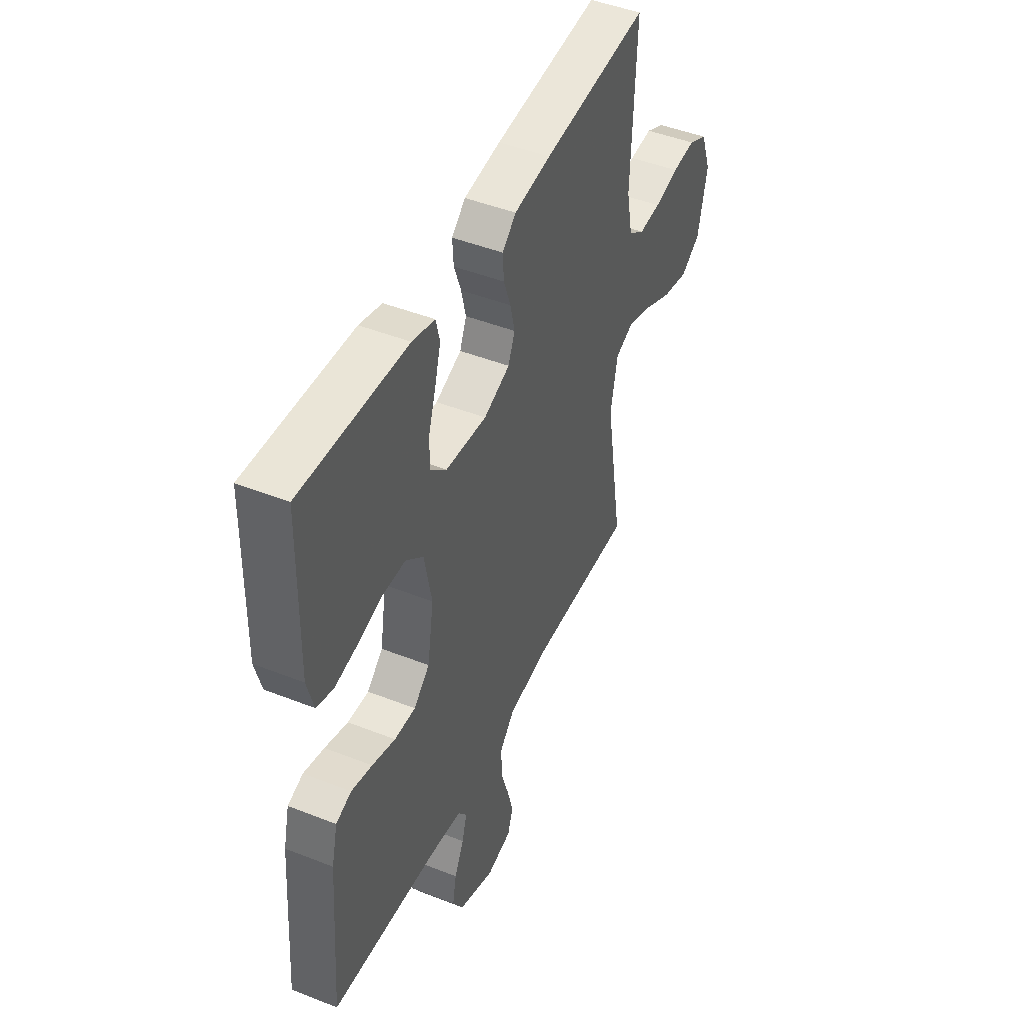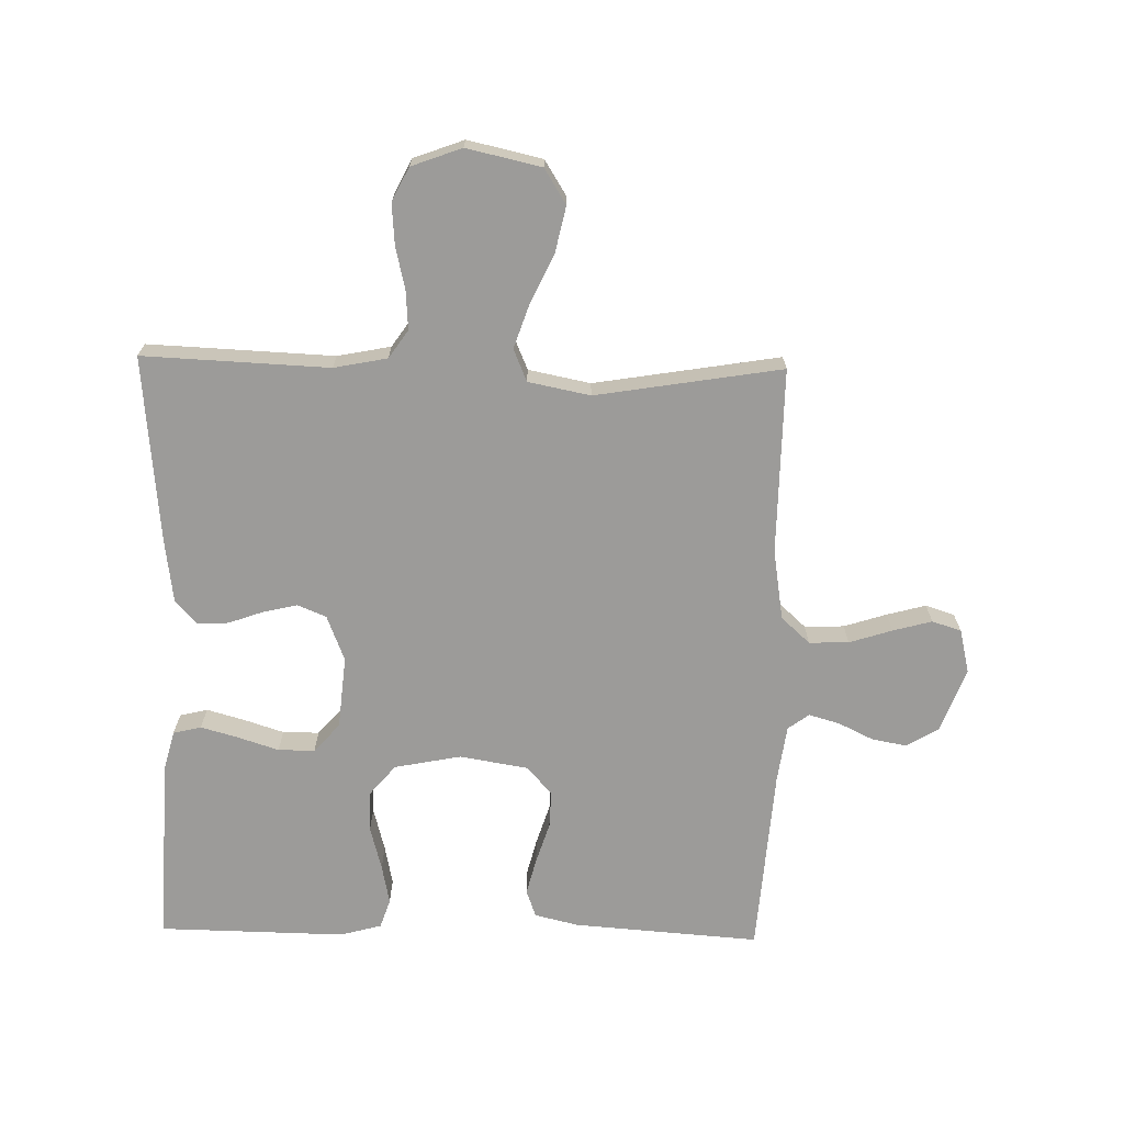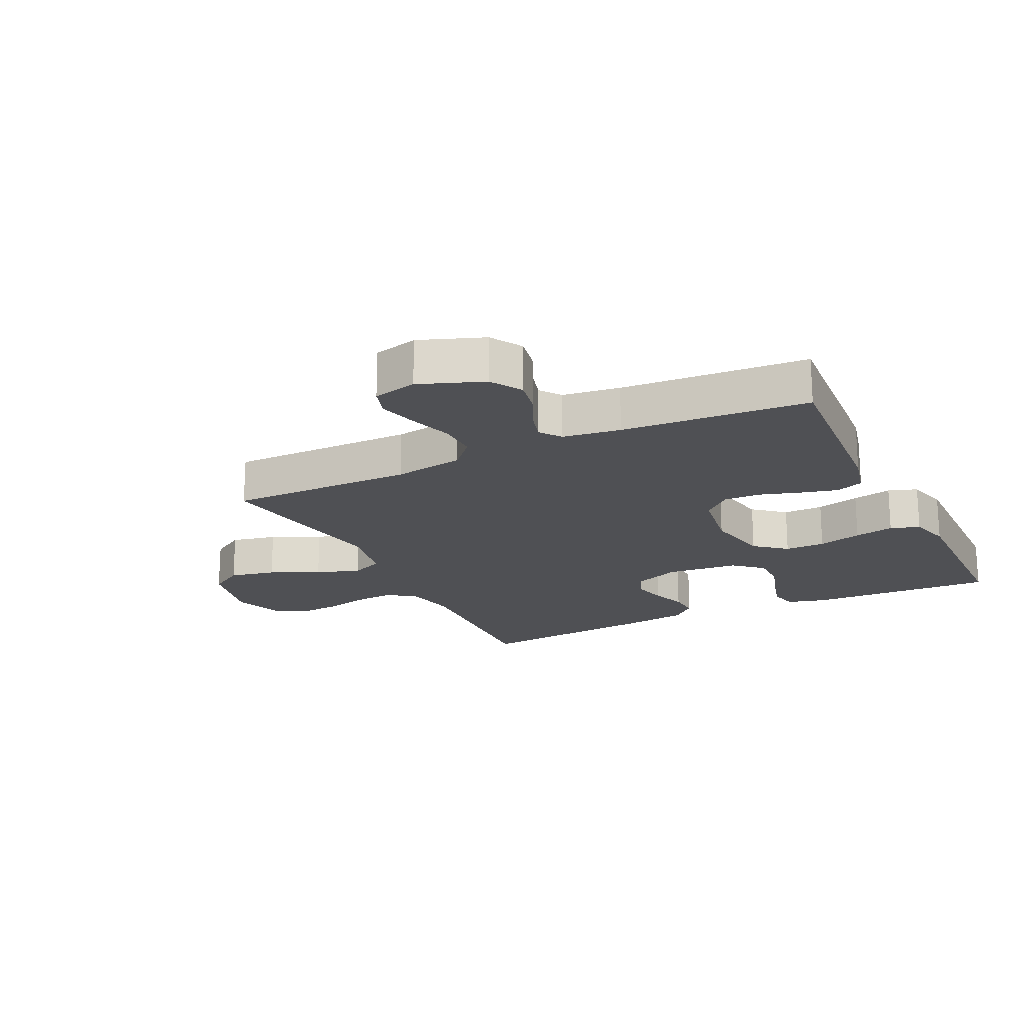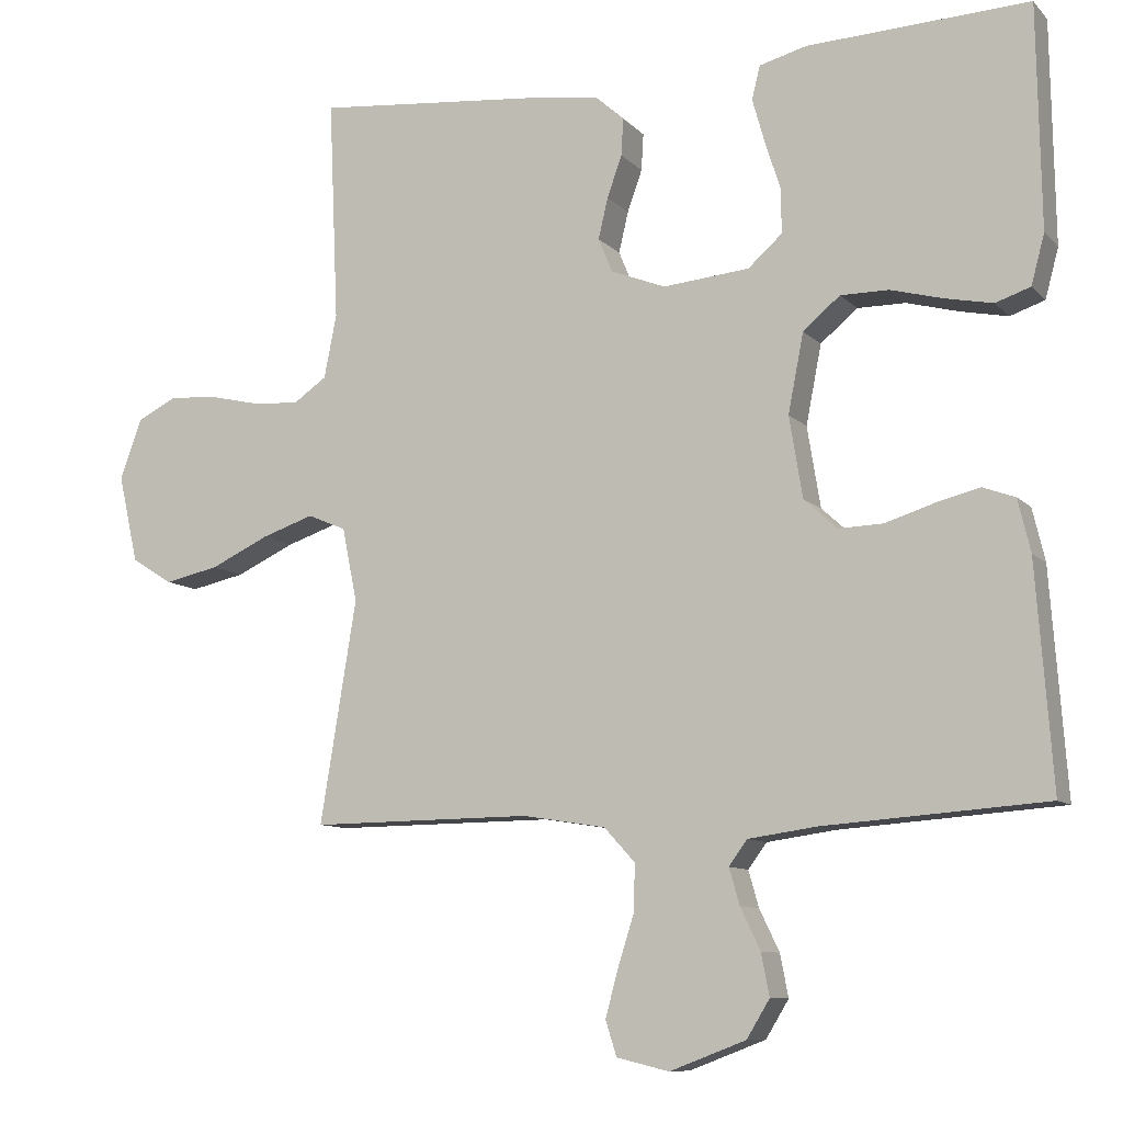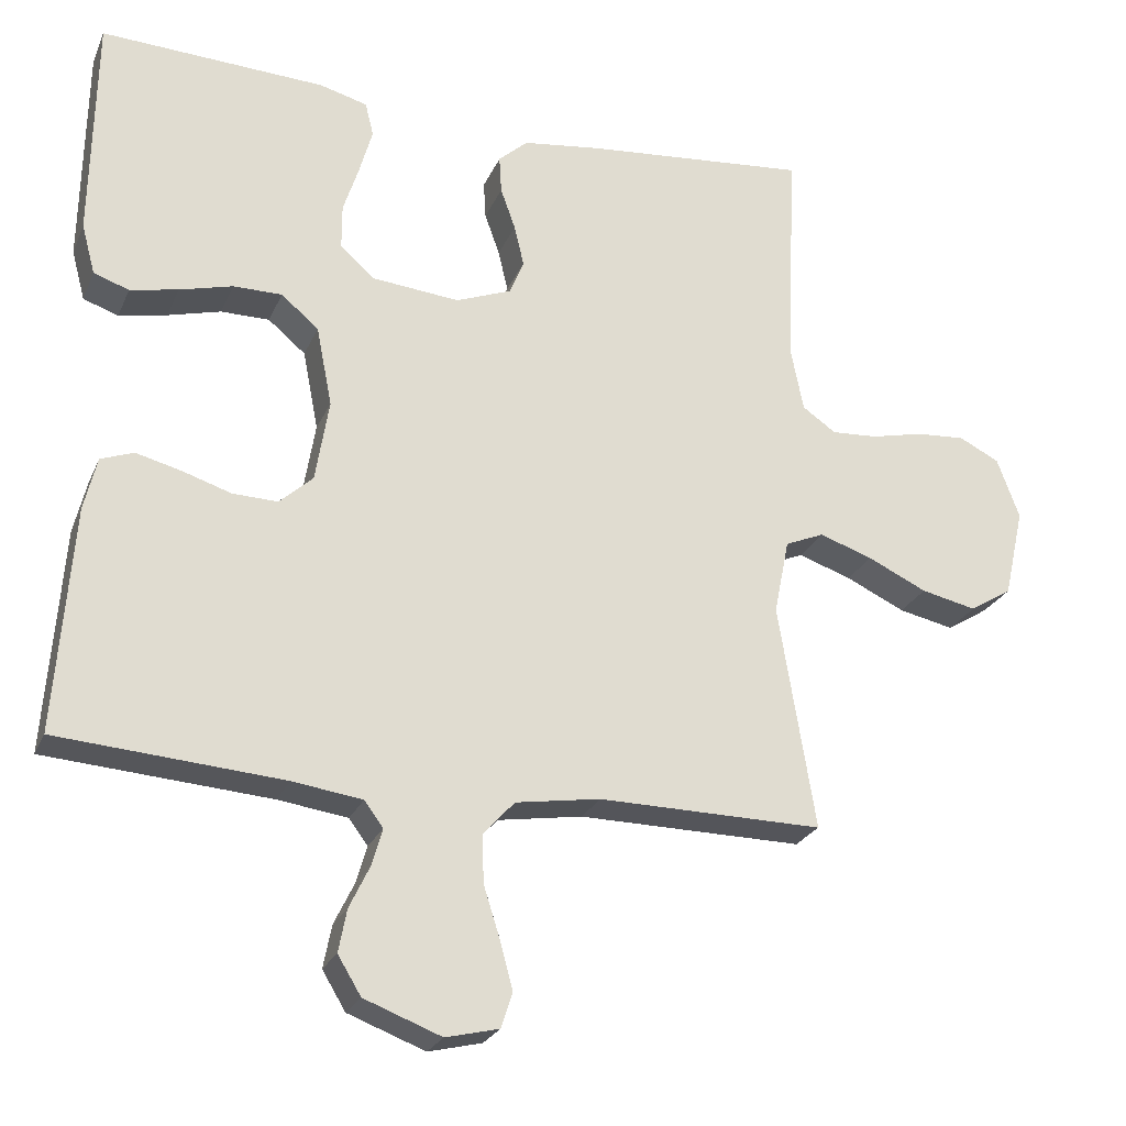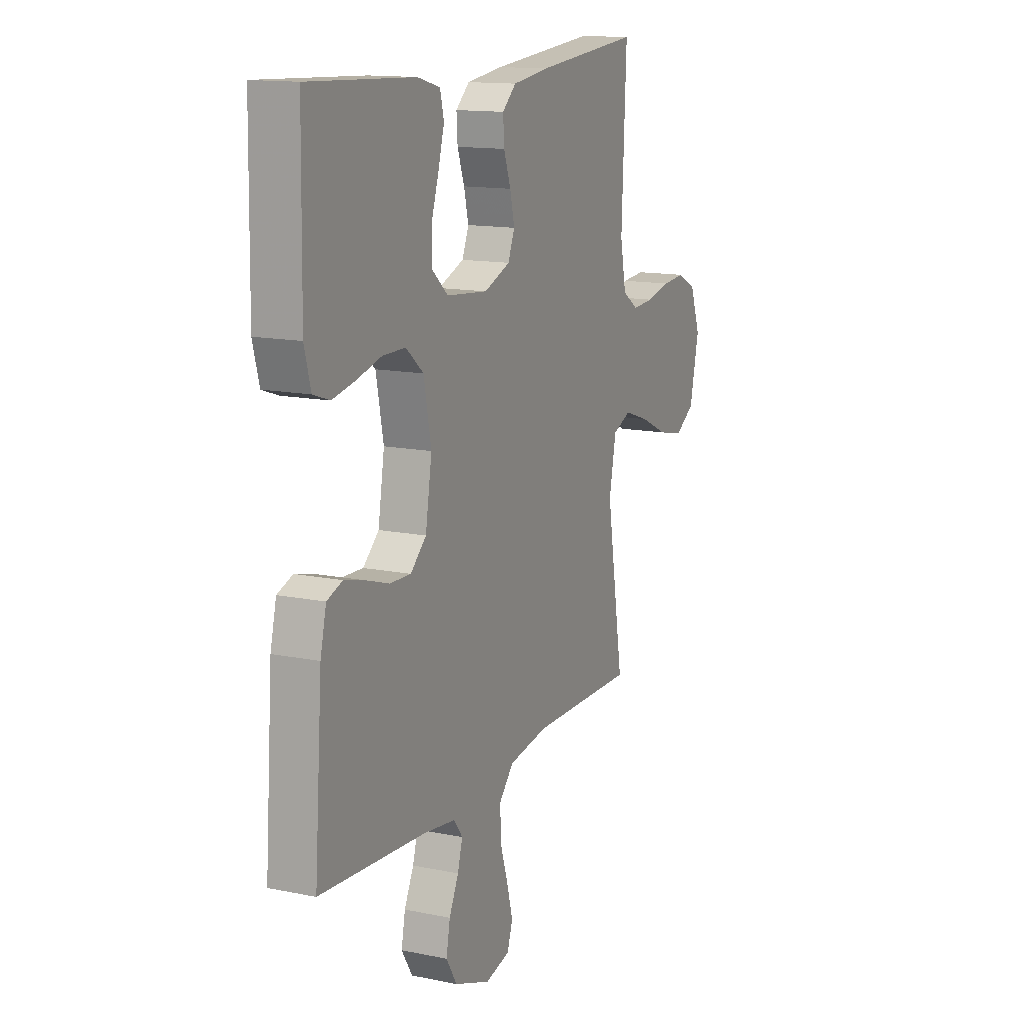
<metadata>
{"format":"obj","ext":"obj","renderer":"f3d","projection":"perspective","resolution":1024,"background":"white","views":[{"elev":46.2,"azim":-65.7,"up":"+Z"},{"elev":-69.7,"azim":88.8,"up":"+Y"},{"elev":-19.2,"azim":-154.0,"up":"+Y"},{"elev":-9.5,"azim":-155.9,"up":"+Z"},{"elev":-24.7,"azim":-19.5,"up":"+Z"},{"elev":13.9,"azim":-65.5,"up":"+Z"}]}
</metadata>
<code>
v -0.5 0.07 0.5
v -0.2 0.07 0.486
v -0.136 0.07 0.469
v -0.125 0.07 0.424
v -0.142 0.07 0.363
v -0.163 0.07 0.298
v -0.163 0.07 0.239
v -0.117 0.07 0.198
v 0 0.07 0.187
v 0.074 0.07 0.216
v 0.093 0.07 0.262
v 0.08 0.07 0.317
v 0.06 0.07 0.373
v 0.057 0.07 0.423
v 0.096 0.07 0.458
v 0.2 0.07 0.472
v 0.5 0.07 0.5
v 0.487 0.07 0.2
v 0.504 0.07 0.114
v 0.549 0.07 0.083
v 0.611 0.07 0.087
v 0.68 0.07 0.103
v 0.746 0.07 0.108
v 0.8 0.07 0.081
v 0.83 0.07 0
v 0.803 0.07 -0.12
v 0.747 0.07 -0.155
v 0.673 0.07 -0.139
v 0.594 0.07 -0.102
v 0.523 0.07 -0.078
v 0.471 0.07 -0.1
v 0.451 0.07 -0.2
v 0.5 0.07 -0.5
v 0.2 0.07 -0.497
v 0.087 0.07 -0.515
v 0.045 0.07 -0.561
v 0.047 0.07 -0.625
v 0.069 0.07 -0.694
v 0.086 0.07 -0.757
v 0.071 0.07 -0.804
v 0 0.07 -0.821
v -0.103 0.07 -0.782
v -0.134 0.07 -0.731
v -0.123 0.07 -0.674
v -0.096 0.07 -0.618
v -0.082 0.07 -0.569
v -0.107 0.07 -0.535
v -0.2 0.07 -0.522
v -0.5 0.07 -0.5
v -0.478 0.07 -0.2
v -0.461 0.07 -0.129
v -0.417 0.07 -0.113
v -0.358 0.07 -0.128
v -0.292 0.07 -0.149
v -0.232 0.07 -0.151
v -0.187 0.07 -0.11
v -0.169 0.07 0
v -0.19 0.07 0.107
v -0.24 0.07 0.149
v -0.305 0.07 0.149
v -0.376 0.07 0.13
v -0.44 0.07 0.117
v -0.487 0.07 0.133
v -0.505 0.07 0.2
v -0.5 0 0.5
v -0.2 0 0.486
v -0.136 0 0.469
v -0.125 0 0.424
v -0.142 0 0.363
v -0.163 0 0.298
v -0.163 0 0.239
v -0.117 0 0.198
v 0 0 0.187
v 0.074 0 0.216
v 0.093 0 0.262
v 0.08 0 0.317
v 0.06 0 0.373
v 0.057 0 0.423
v 0.096 0 0.458
v 0.2 0 0.472
v 0.5 0 0.5
v 0.487 0 0.2
v 0.504 0 0.114
v 0.549 0 0.083
v 0.611 0 0.087
v 0.68 0 0.103
v 0.746 0 0.108
v 0.8 0 0.081
v 0.83 0 0
v 0.803 0 -0.12
v 0.747 0 -0.155
v 0.673 0 -0.139
v 0.594 0 -0.102
v 0.523 0 -0.078
v 0.471 0 -0.1
v 0.451 0 -0.2
v 0.5 0 -0.5
v 0.2 0 -0.497
v 0.087 0 -0.515
v 0.045 0 -0.561
v 0.047 0 -0.625
v 0.069 0 -0.694
v 0.086 0 -0.757
v 0.071 0 -0.804
v 0 0 -0.821
v -0.103 0 -0.782
v -0.134 0 -0.731
v -0.123 0 -0.674
v -0.096 0 -0.618
v -0.082 0 -0.569
v -0.107 0 -0.535
v -0.2 0 -0.522
v -0.5 0 -0.5
v -0.478 0 -0.2
v -0.461 0 -0.129
v -0.417 0 -0.113
v -0.358 0 -0.128
v -0.292 0 -0.149
v -0.232 0 -0.151
v -0.187 0 -0.11
v -0.169 0 0
v -0.19 0 0.107
v -0.24 0 0.149
v -0.305 0 0.149
v -0.376 0 0.13
v -0.44 0 0.117
v -0.487 0 0.133
v -0.505 0 0.2
f 60 61 62 63
f 60 63 64 1
f 51 52 53 54
f 49 50 51 54
f 48 49 54 55
f 47 48 55 56
f 42 43 44 45
f 42 45 46
f 41 42 46
f 40 41 46
f 37 38 39 40
f 37 40 46
f 36 37 46 47
f 32 33 34
f 31 32 34 35
f 26 27 28 29
f 26 29 30
f 25 26 30
f 24 25 30
f 21 22 23 24
f 20 21 24 30
f 19 20 30 31
f 15 16 17 18
f 12 13 14 15
f 11 12 15 18
f 10 11 18 19
f 3 4 5 6
f 1 2 3 6
f 59 60 1 6
f 58 59 6 7
f 57 58 7 8
f 56 57 8 9
f 35 36 47 56
f 19 31 35 56
f 9 10 19 56
f 127 126 125 124
f 65 128 127 124
f 118 117 116 115
f 118 115 114 113
f 119 118 113 112
f 120 119 112 111
f 109 108 107 106
f 110 109 106
f 110 106 105
f 110 105 104
f 104 103 102 101
f 110 104 101
f 111 110 101 100
f 98 97 96
f 99 98 96 95
f 93 92 91 90
f 94 93 90
f 94 90 89
f 94 89 88
f 88 87 86 85
f 94 88 85 84
f 95 94 84 83
f 82 81 80 79
f 79 78 77 76
f 82 79 76 75
f 83 82 75 74
f 70 69 68 67
f 70 67 66 65
f 70 65 124 123
f 71 70 123 122
f 72 71 122 121
f 73 72 121 120
f 120 111 100 99
f 120 99 95 83
f 120 83 74 73
f 1 65 66 2
f 2 66 67 3
f 3 67 68 4
f 4 68 69 5
f 5 69 70 6
f 6 70 71 7
f 7 71 72 8
f 8 72 73 9
f 9 73 74 10
f 10 74 75 11
f 11 75 76 12
f 12 76 77 13
f 13 77 78 14
f 14 78 79 15
f 15 79 80 16
f 16 80 81 17
f 17 81 82 18
f 18 82 83 19
f 19 83 84 20
f 20 84 85 21
f 21 85 86 22
f 22 86 87 23
f 23 87 88 24
f 24 88 89 25
f 25 89 90 26
f 26 90 91 27
f 27 91 92 28
f 28 92 93 29
f 29 93 94 30
f 30 94 95 31
f 31 95 96 32
f 32 96 97 33
f 33 97 98 34
f 34 98 99 35
f 35 99 100 36
f 36 100 101 37
f 37 101 102 38
f 38 102 103 39
f 39 103 104 40
f 40 104 105 41
f 41 105 106 42
f 42 106 107 43
f 43 107 108 44
f 44 108 109 45
f 45 109 110 46
f 46 110 111 47
f 47 111 112 48
f 48 112 113 49
f 49 113 114 50
f 50 114 115 51
f 51 115 116 52
f 52 116 117 53
f 53 117 118 54
f 54 118 119 55
f 55 119 120 56
f 56 120 121 57
f 57 121 122 58
f 58 122 123 59
f 59 123 124 60
f 60 124 125 61
f 61 125 126 62
f 62 126 127 63
f 63 127 128 64
f 64 128 65 1

</code>
